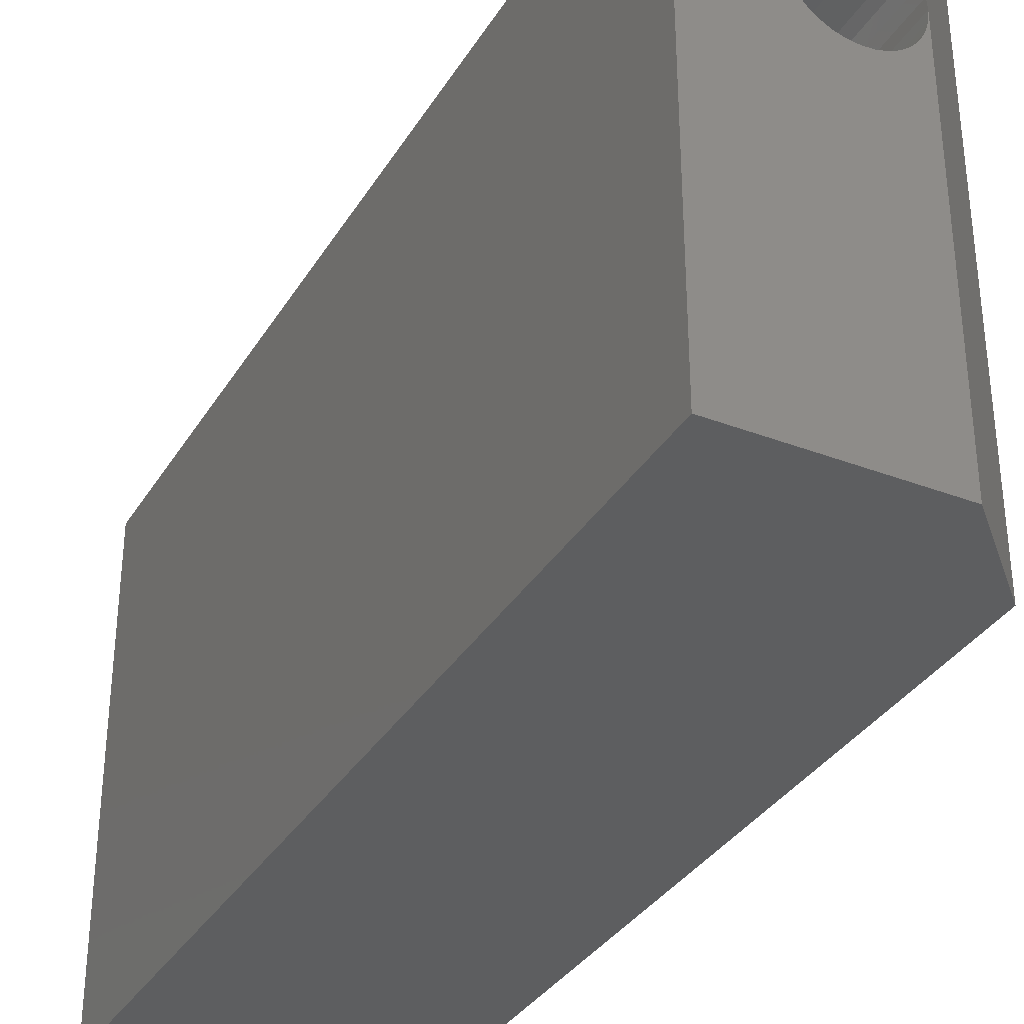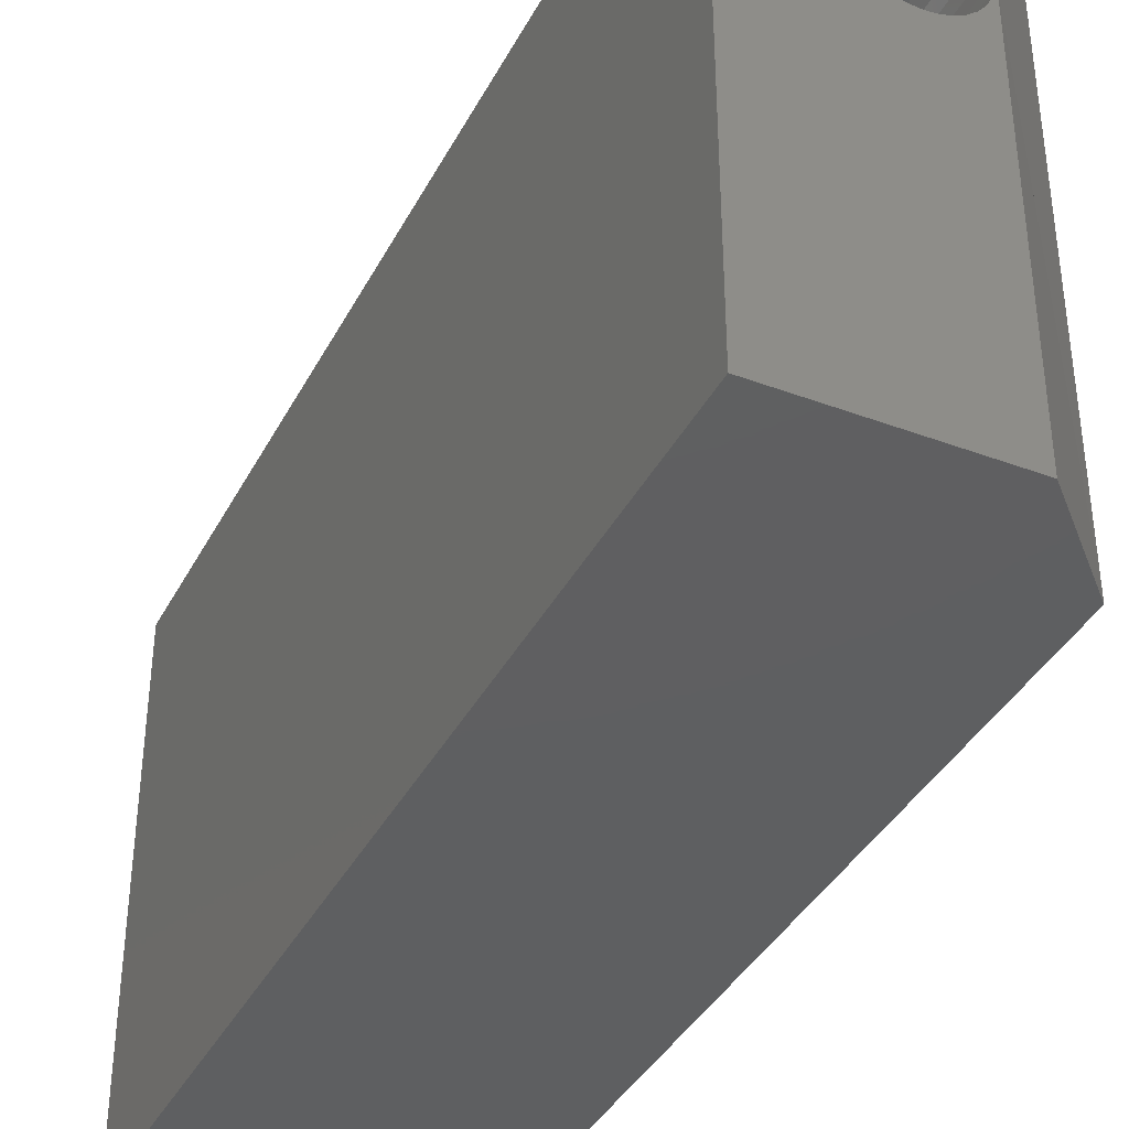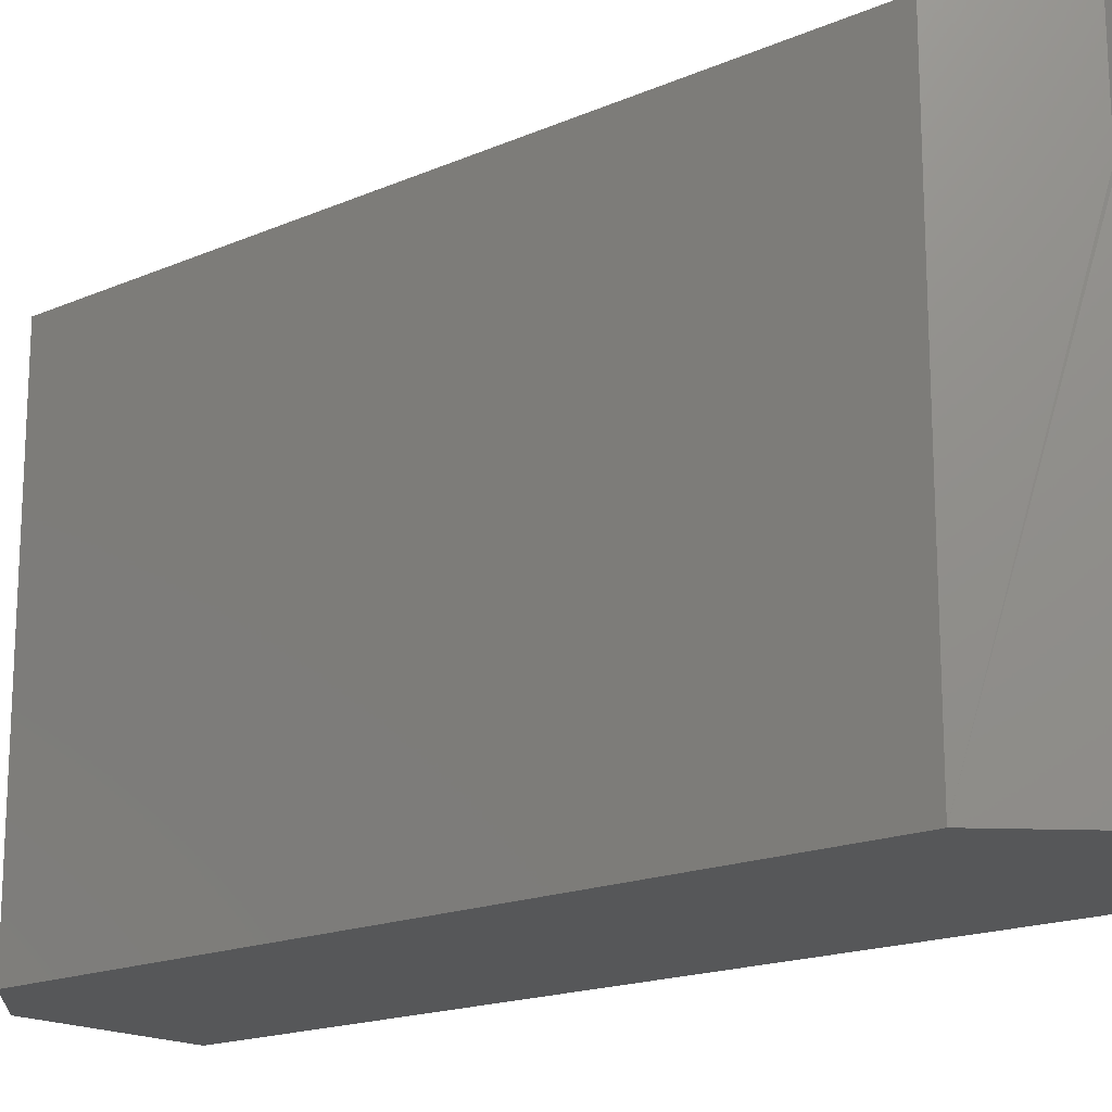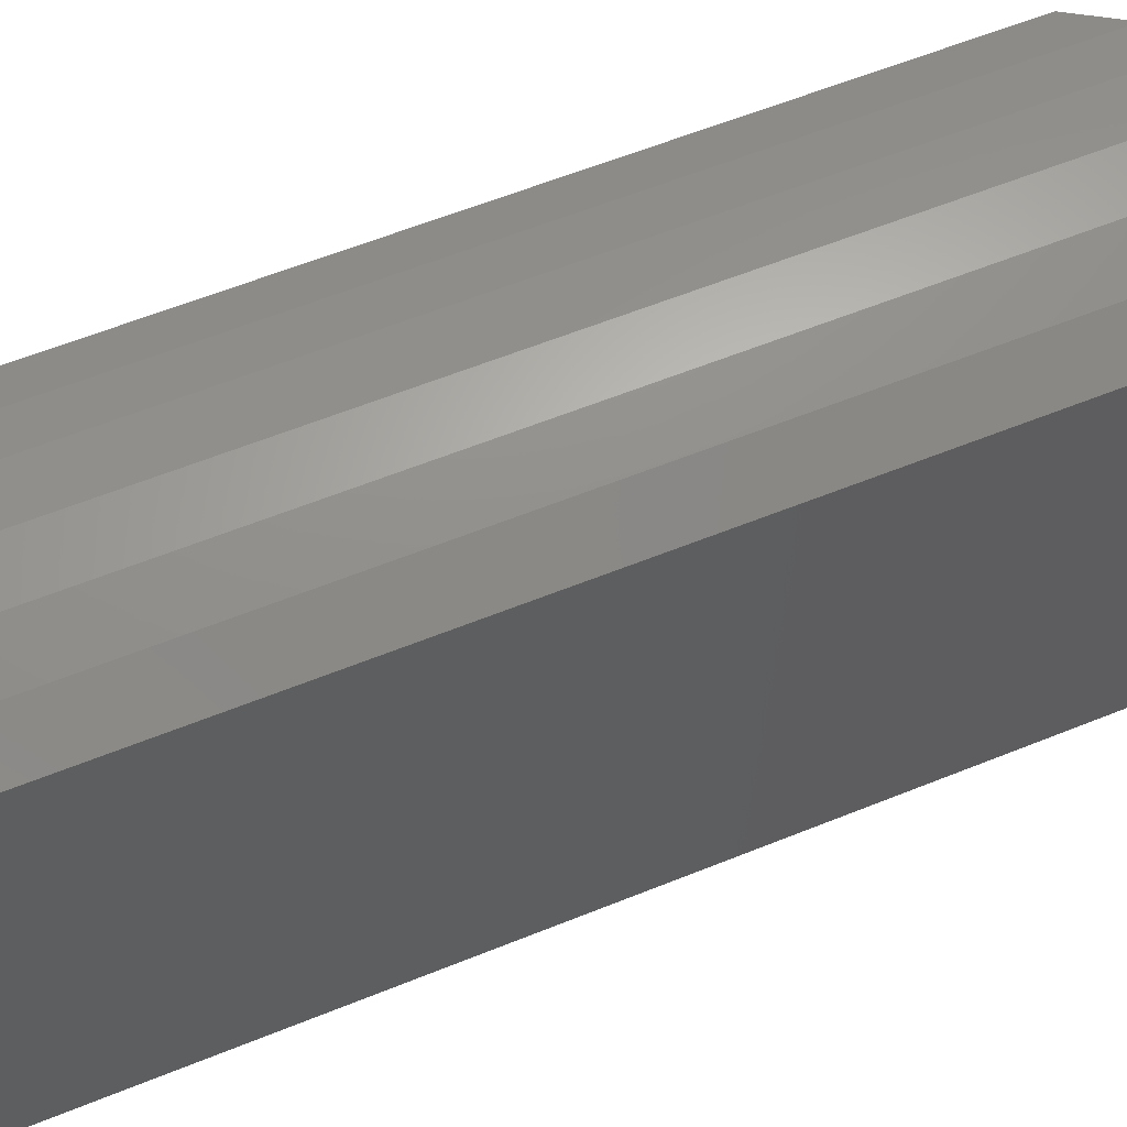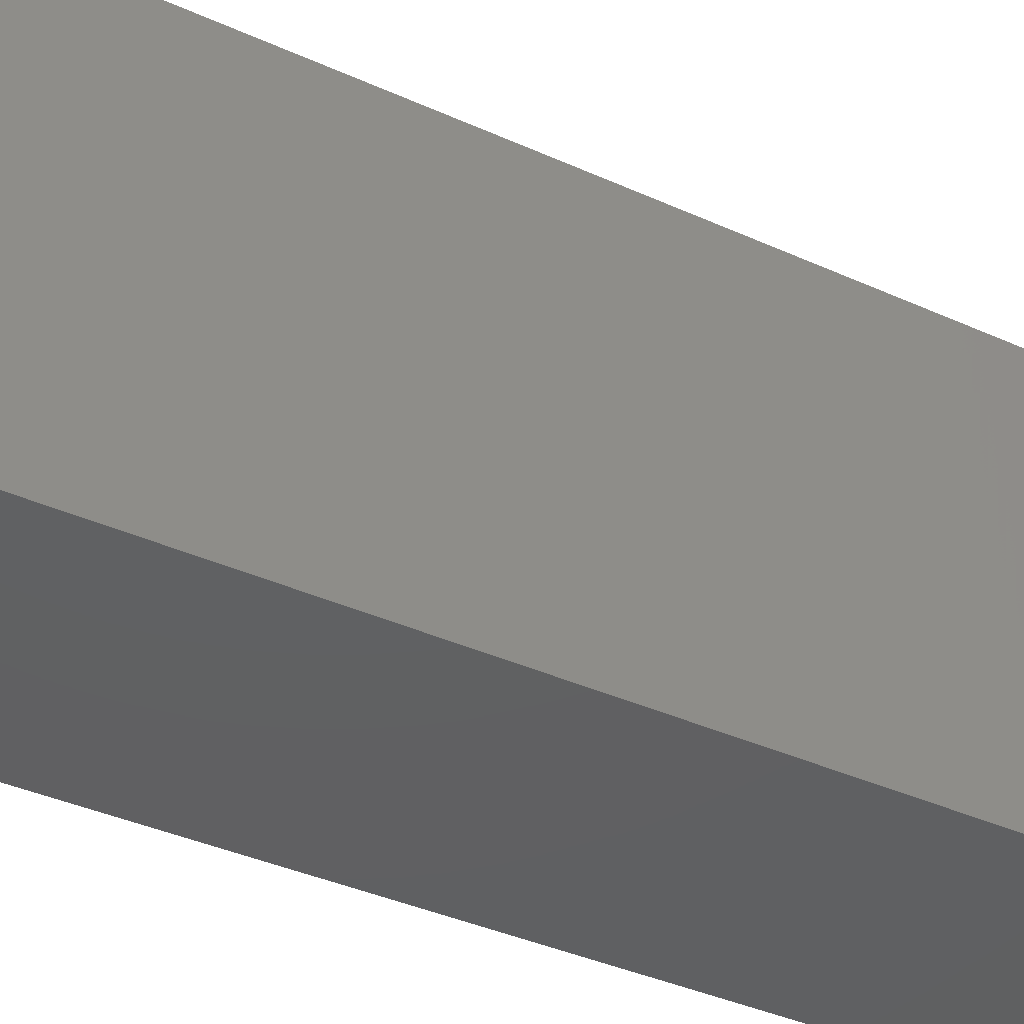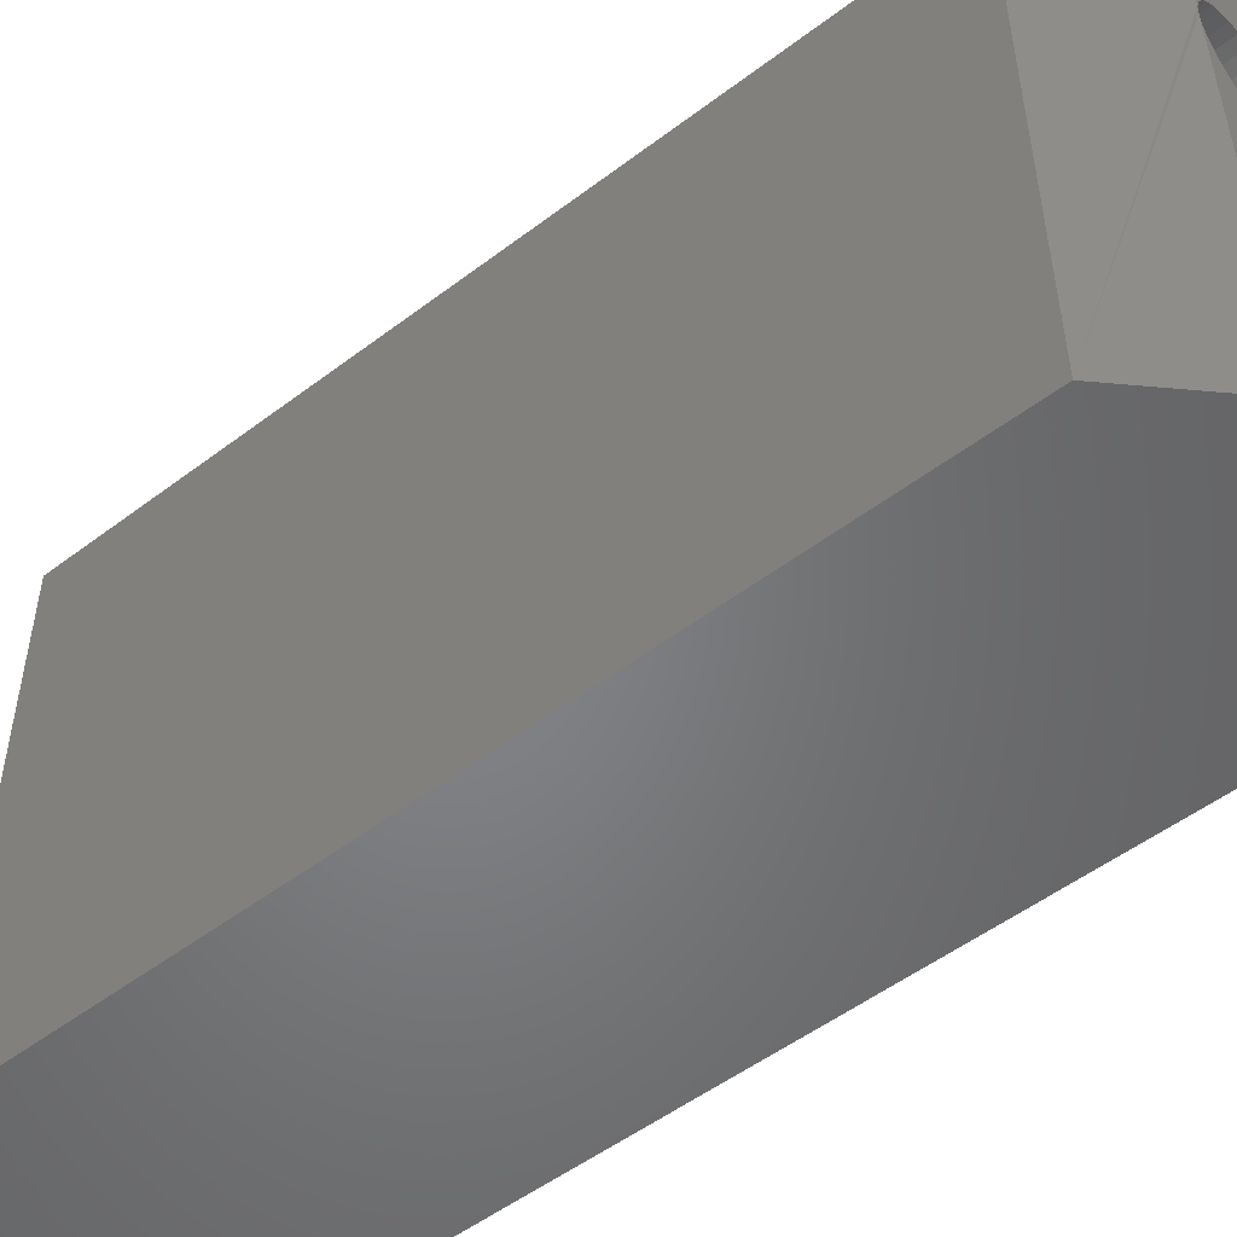
<metadata>
{"format":"stl","ext":"stl","renderer":"f3d","projection":"perspective","resolution":1024,"background":"white","views":[{"elev":-34.4,"azim":152.7,"up":"+Y"},{"elev":-38.5,"azim":154.7,"up":"+Y"},{"elev":-17.3,"azim":-49.2,"up":"+Y"},{"elev":61.2,"azim":67.7,"up":"+Y"},{"elev":-42.2,"azim":62.1,"up":"+Y"},{"elev":-51.9,"azim":-50.6,"up":"+Y"}]}
</metadata>
<code>
# stl→obj: 84 verts, 168 faces
v -0.1094 0.3952 0.0625
v -0.1094 0 0.0625
v -0.1094 0.3952 0.6875
v -0.1094 0 0.6875
v -0.07852 0.4081 0.03164
v -0.07852 0.4081 0.7184
v -0.04688 0.4164 0
v -0.04688 0.4164 0.75
v -0.008413 0.4205 0
v -0.008413 0.4205 0.75
v 0.0302 0.4182 0
v 0.0302 0.4182 0.75
v 0.06793 0.4097 0
v 0.06793 0.4097 0.75
v 0.1038 0.3952 0
v 0.1038 0.3952 0.75
v 0.1038 0 0.75
v -0.04688 0 0.75
v 0.1038 0 0
v -0.04688 0 0
v -0.04604 0.3132 0.75
v -0.04357 0.3213 0.75
v -0.03956 0.3288 0.75
v -0.03416 0.3354 0.75
v -0.02758 0.3408 0.75
v -0.02007 0.3448 0.75
v -0.01192 0.3473 0.75
v -0.003454 0.3481 0.75
v 0.03666 0.2881 0.75
v 0.03265 0.2806 0.75
v 0.02725 0.274 0.75
v 0.02067 0.2686 0.75
v 0.01316 0.2646 0.75
v 0.005017 0.2621 0.75
v -0.003454 0.2613 0.75
v 0.005017 0.3473 0.75
v 0.01316 0.3448 0.75
v 0.02067 0.3408 0.75
v 0.02725 0.3354 0.75
v 0.03265 0.3288 0.75
v 0.03666 0.3213 0.75
v 0.03913 0.3132 0.75
v 0.03997 0.3047 0.75
v 0.03913 0.2962 0.75
v -0.01192 0.2621 0.75
v -0.02007 0.2646 0.75
v -0.02758 0.2686 0.75
v -0.03416 0.274 0.75
v -0.03956 0.2806 0.75
v -0.04357 0.2881 0.75
v -0.04604 0.2962 0.75
v -0.04688 0.3047 0.75
v -0.003454 0.3481 0
v -0.01192 0.3473 0
v -0.02007 0.3448 0
v -0.02758 0.3408 0
v -0.03416 0.3354 0
v -0.03956 0.3288 0
v -0.04357 0.3213 0
v -0.04604 0.3132 0
v -0.003454 0.2613 0
v 0.005017 0.2621 0
v 0.01316 0.2646 0
v 0.02067 0.2686 0
v 0.02725 0.274 0
v 0.03265 0.2806 0
v 0.03666 0.2881 0
v 0.03913 0.2962 0
v 0.03997 0.3047 0
v 0.03913 0.3132 0
v 0.03666 0.3213 0
v 0.03265 0.3288 0
v 0.02725 0.3354 0
v 0.02067 0.3408 0
v 0.01316 0.3448 0
v 0.005017 0.3473 0
v -0.04688 0.3047 0
v -0.04604 0.2962 0
v -0.04357 0.2881 0
v -0.03956 0.2806 0
v -0.03416 0.274 0
v -0.02758 0.2686 0
v -0.02007 0.2646 0
v -0.01192 0.2621 0
f 1 2 3
f 3 2 4
f 1 3 5
f 5 3 6
f 5 6 7
f 7 6 8
f 7 8 9
f 9 8 10
f 9 10 11
f 11 10 12
f 11 12 13
f 13 12 14
f 13 14 15
f 15 14 16
f 4 17 18
f 17 4 19
f 19 4 2
f 19 2 20
f 8 21 22
f 8 22 23
f 8 23 24
f 8 24 25
f 8 25 26
f 8 26 27
f 8 27 28
f 8 28 14
f 8 14 12
f 8 12 10
f 17 29 30
f 17 30 31
f 17 31 32
f 17 32 33
f 17 33 34
f 17 34 35
f 17 35 18
f 16 14 28
f 16 28 36
f 16 36 37
f 16 37 38
f 16 38 39
f 16 39 40
f 16 40 41
f 16 41 42
f 16 42 43
f 16 43 44
f 16 44 29
f 16 29 17
f 18 35 45
f 18 45 46
f 18 46 47
f 18 47 48
f 18 48 49
f 18 49 50
f 18 50 51
f 18 51 52
f 4 18 52
f 4 52 21
f 4 21 3
f 21 8 3
f 3 8 6
f 7 9 11
f 7 11 13
f 7 13 53
f 7 53 54
f 7 54 55
f 7 55 56
f 7 56 57
f 7 57 58
f 7 58 59
f 7 59 60
f 19 20 61
f 19 61 62
f 19 62 63
f 19 63 64
f 19 64 65
f 19 65 66
f 19 66 67
f 15 19 67
f 15 67 68
f 15 68 69
f 15 69 70
f 15 70 71
f 15 71 72
f 15 72 73
f 15 73 74
f 15 74 75
f 15 75 76
f 15 76 53
f 15 53 13
f 20 77 78
f 20 78 79
f 20 79 80
f 20 80 81
f 20 81 82
f 20 82 83
f 20 83 84
f 20 84 61
f 61 34 62
f 62 34 33
f 62 33 63
f 63 33 32
f 63 32 64
f 64 32 31
f 64 31 65
f 65 31 30
f 65 30 66
f 66 30 29
f 66 29 67
f 67 29 44
f 67 44 68
f 68 44 43
f 68 43 69
f 34 61 35
f 35 61 84
f 35 84 45
f 45 84 83
f 45 83 46
f 46 83 82
f 46 82 47
f 47 82 81
f 47 81 48
f 48 81 80
f 48 80 49
f 49 80 79
f 49 79 50
f 50 79 78
f 50 78 51
f 51 78 77
f 51 77 52
f 53 27 54
f 54 27 26
f 54 26 55
f 55 26 25
f 55 25 56
f 56 25 24
f 56 24 57
f 57 24 23
f 57 23 58
f 58 23 22
f 58 22 59
f 59 22 21
f 59 21 60
f 60 21 52
f 60 52 77
f 27 53 28
f 28 53 76
f 28 76 36
f 36 76 75
f 36 75 37
f 37 75 74
f 37 74 38
f 38 74 73
f 38 73 39
f 39 73 72
f 39 72 40
f 40 72 71
f 40 71 41
f 41 71 70
f 41 70 42
f 42 70 69
f 42 69 43
f 2 1 60
f 2 60 77
f 2 77 20
f 60 1 7
f 7 1 5
f 19 15 17
f 17 15 16

</code>
